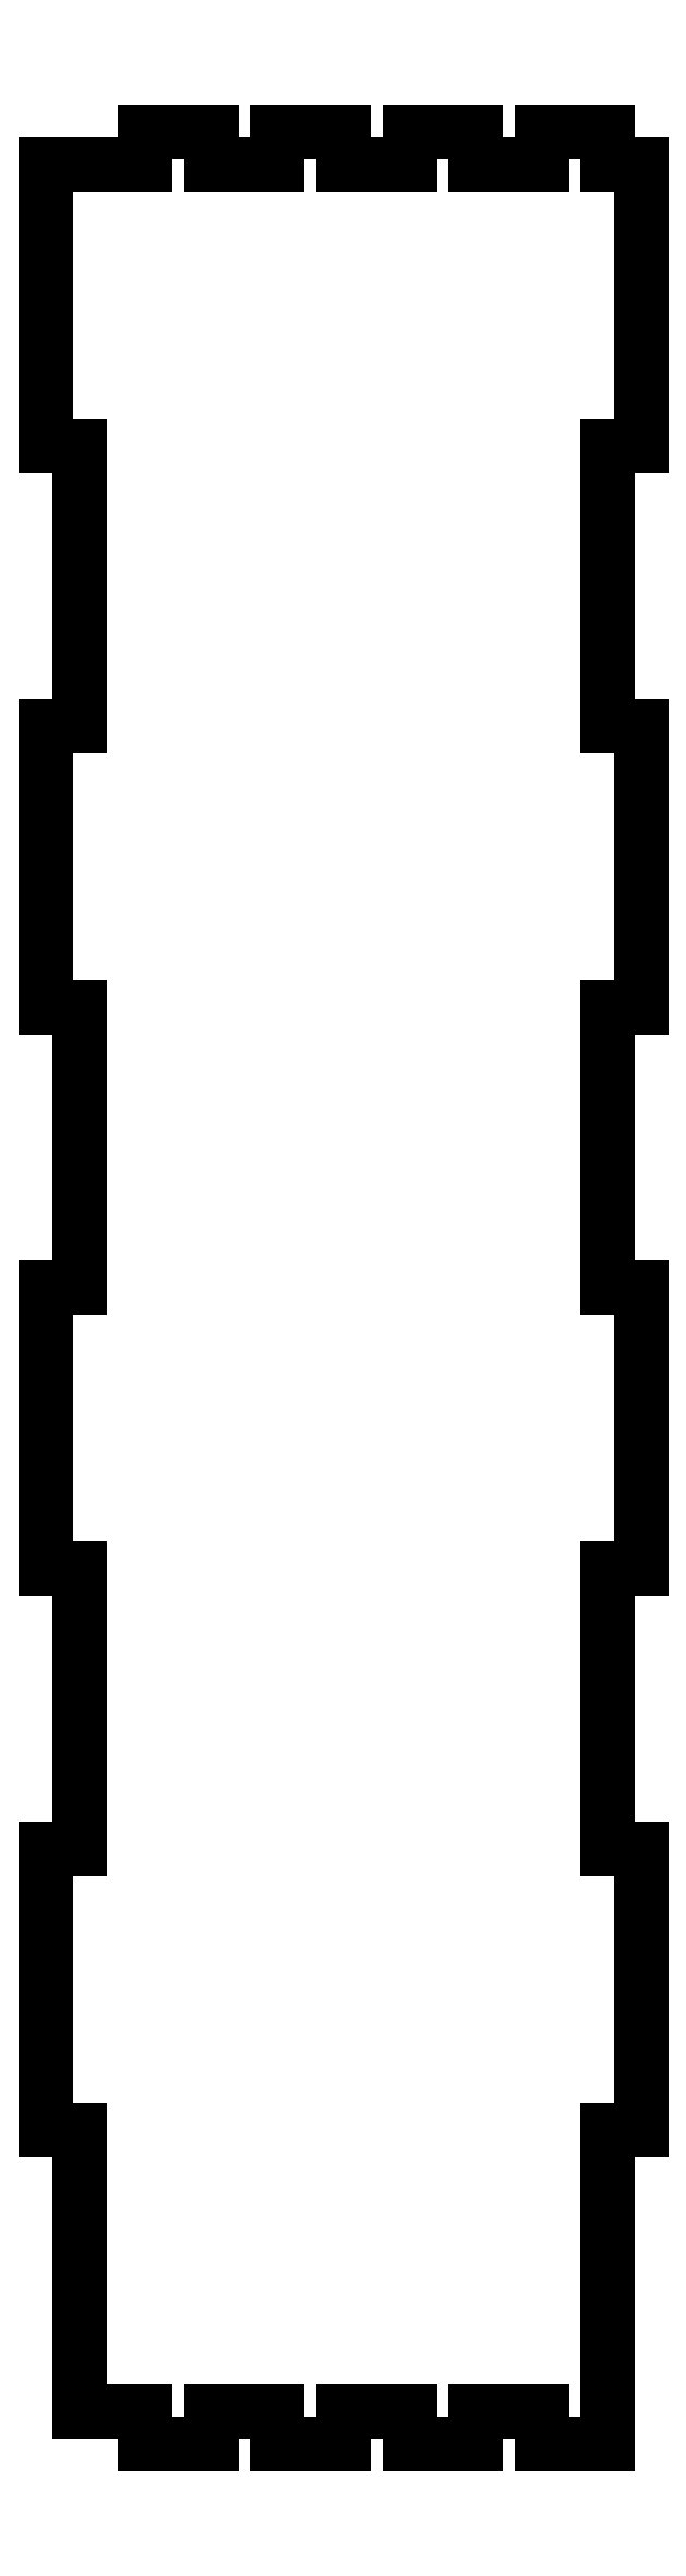
<metadata>
{"format":"dxf","ext":"dxf","renderer":"ezdxf+matplotlib","layout":"modelspace","background":"white","min_lineweight":24,"dpi":150}
</metadata>
<code>
0
SECTION
2
ENTITIES
0
LINE
8
0
10
0.5
20
0
11
0.75
21
0
0
LINE
8
0
10
0.75
20
0
11
0.75
21
-0.125
0
LINE
8
0
10
0.75
20
-0.125
11
1
21
-0.125
0
LINE
8
0
10
1
20
-0.125
11
1
21
0
0
LINE
8
0
10
1
20
0
11
1.25
21
0
0
LINE
8
0
10
1.25
20
0
11
1.25
21
-0.125
0
LINE
8
0
10
1.25
20
-0.125
11
1.5
21
-0.125
0
LINE
8
0
10
1.5
20
-0.125
11
1.5
21
0
0
LINE
8
0
10
1.5
20
0
11
1.75
21
0
0
LINE
8
0
10
1.75
20
0
11
1.75
21
-0.125
0
LINE
8
0
10
1.75
20
-0.125
11
2
21
-0.125
0
LINE
8
0
10
2
20
-0.125
11
2
21
1.062
0
LINE
8
0
10
2
20
1.062
11
2.125
21
1.062
0
LINE
8
0
10
2.125
20
1.062
11
2.125
21
2.125
0
LINE
8
0
10
2.125
20
2.125
11
2
21
2.125
0
LINE
8
0
10
2
20
2.125
11
2
21
3.188
0
LINE
8
0
10
2
20
3.188
11
2.125
21
3.188
0
LINE
8
0
10
2.125
20
3.188
11
2.125
21
4.25
0
LINE
8
0
10
2.125
20
4.25
11
2
21
4.25
0
LINE
8
0
10
2
20
4.25
11
2
21
5.312
0
LINE
8
0
10
2
20
5.312
11
2.125
21
5.312
0
LINE
8
0
10
2.125
20
5.312
11
2.125
21
6.375
0
LINE
8
0
10
2.125
20
6.375
11
2
21
6.375
0
LINE
8
0
10
2
20
6.375
11
2
21
7.438
0
LINE
8
0
10
2
20
7.438
11
2.125
21
7.438
0
LINE
8
0
10
2.125
20
7.438
11
2.125
21
8.5
0
LINE
8
0
10
2.125
20
8.5
11
2
21
8.5
0
LINE
8
0
10
2
20
8.5
11
2
21
8.625
0
LINE
8
0
10
2
20
8.625
11
1.75
21
8.625
0
LINE
8
0
10
1.75
20
8.625
11
1.75
21
8.5
0
LINE
8
0
10
1.75
20
8.5
11
1.5
21
8.5
0
LINE
8
0
10
1.5
20
8.5
11
1.5
21
8.625
0
LINE
8
0
10
1.5
20
8.625
11
1.25
21
8.625
0
LINE
8
0
10
1.25
20
8.625
11
1.25
21
8.5
0
LINE
8
0
10
1.25
20
8.5
11
1
21
8.5
0
LINE
8
0
10
1
20
8.5
11
1
21
8.625
0
LINE
8
0
10
1
20
8.625
11
0.75
21
8.625
0
LINE
8
0
10
0.75
20
8.625
11
0.75
21
8.5
0
LINE
8
0
10
0.75
20
8.5
11
0.5
21
8.5
0
LINE
8
0
10
0.5
20
8.5
11
0.5
21
8.625
0
LINE
8
0
10
0.5
20
8.625
11
0.25
21
8.625
0
LINE
8
0
10
0.25
20
8.625
11
0.25
21
8.5
0
LINE
8
0
10
0.25
20
8.5
11
-0.125
21
8.5
0
LINE
8
0
10
-0.125
20
8.5
11
-0.125
21
7.438
0
LINE
8
0
10
-0.125
20
7.438
11
0
21
7.438
0
LINE
8
0
10
0
20
7.438
11
0
21
6.375
0
LINE
8
0
10
0
20
6.375
11
-0.125
21
6.375
0
LINE
8
0
10
-0.125
20
6.375
11
-0.125
21
5.312
0
LINE
8
0
10
-0.125
20
5.312
11
0
21
5.312
0
LINE
8
0
10
0
20
5.312
11
0
21
4.25
0
LINE
8
0
10
0
20
4.25
11
-0.125
21
4.25
0
LINE
8
0
10
-0.125
20
4.25
11
-0.125
21
3.188
0
LINE
8
0
10
-0.125
20
3.188
11
0
21
3.188
0
LINE
8
0
10
0
20
3.188
11
0
21
2.125
0
LINE
8
0
10
0
20
2.125
11
-0.125
21
2.125
0
LINE
8
0
10
-0.125
20
2.125
11
-0.125
21
1.062
0
LINE
8
0
10
-0.125
20
1.062
11
0
21
1.062
0
LINE
8
0
10
0
20
1.062
11
0
21
0
0
LINE
8
0
10
0
20
0
11
0.25
21
0
0
LINE
8
0
10
0.25
20
0
11
0.25
21
-0.125
0
LINE
8
0
10
0.25
20
-0.125
11
0.5
21
-0.125
0
LINE
8
0
10
0.5
20
-0.125
11
0.5
21
0
0
ENDSEC
0
EOF

</code>
